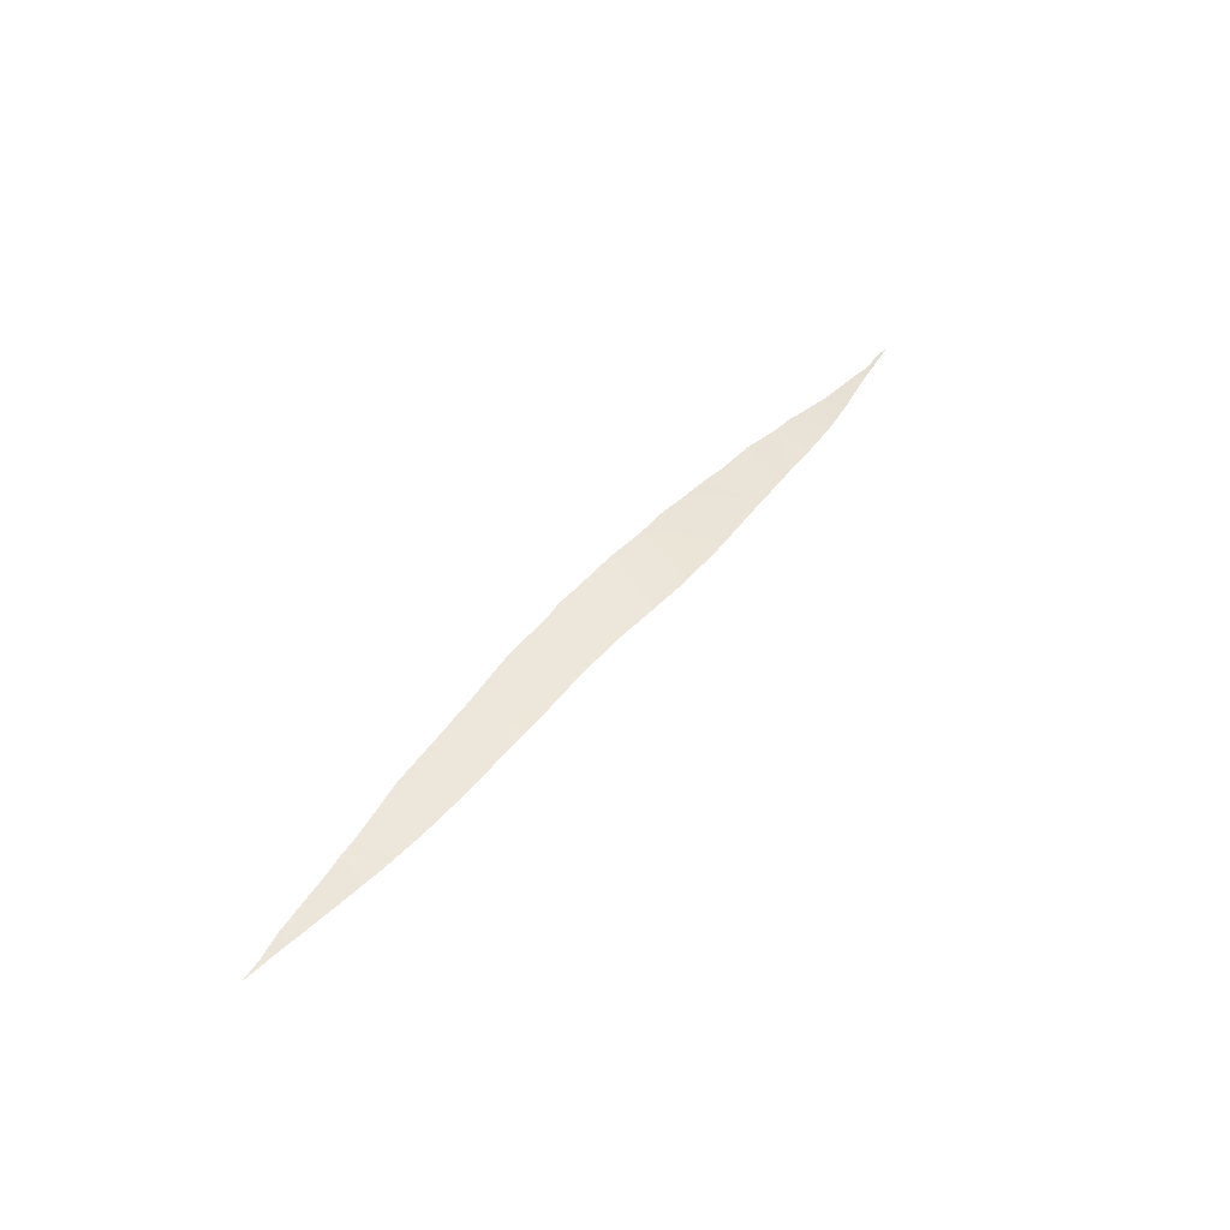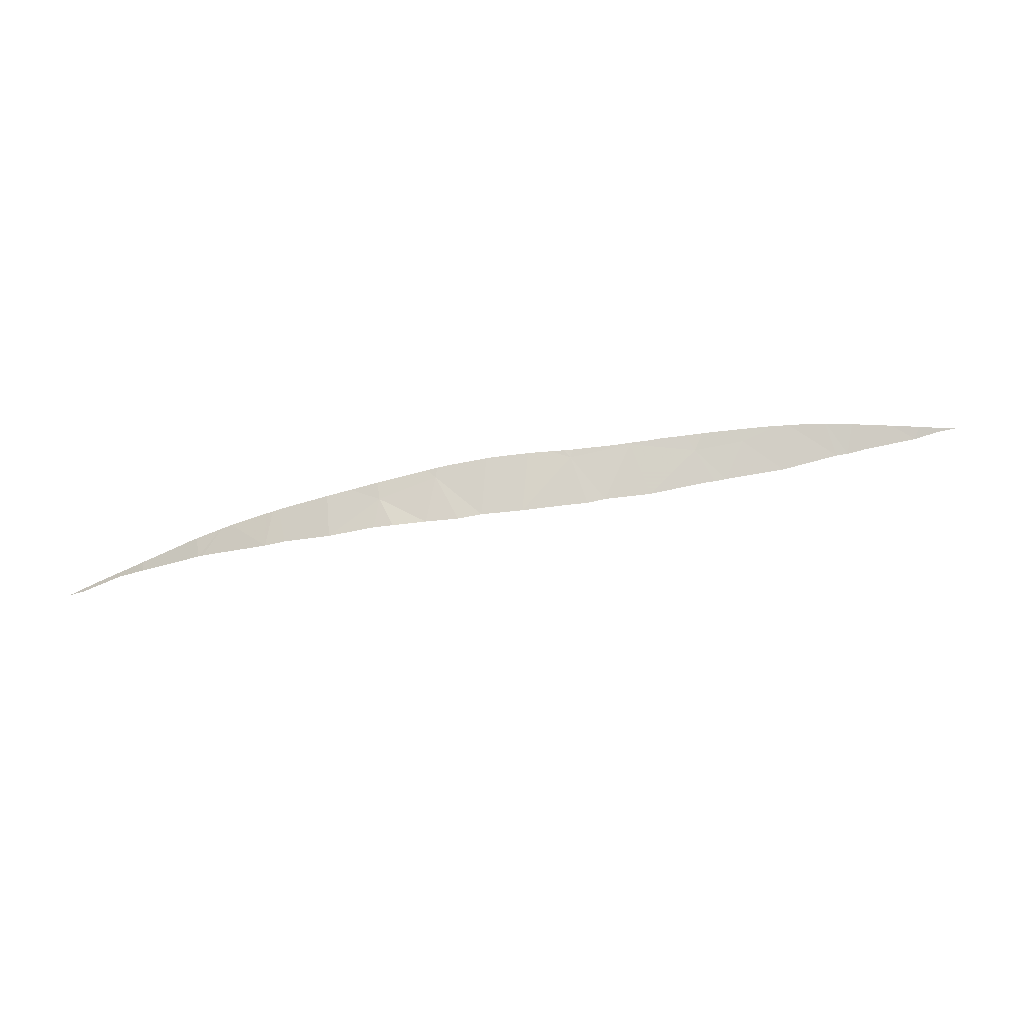
<metadata>
{"format":"obj","ext":"obj","renderer":"f3d","projection":"perspective","resolution":1024,"background":"white","views":[{"elev":62.4,"azim":-43.3,"up":"+Y"},{"elev":-12.0,"azim":165.2,"up":"+Z"}]}
</metadata>
<code>
v 36.6 44.82 28.97
v 35.78 45 30.82
v 35.12 45.06 29.18
v 39.26 44.29 28.56
v 40.53 43.92 28.43
v 40.39 43.93 30.31
v 37.71 44.62 30.35
v 33.23 45.33 29.62
v 33.64 45.33 30.68
v 32.96 45.36 29.66
v 35.74 45.01 30.88
v 32.59 45.41 29.75
v 32.03 45.56 31.03
v 30.65 45.65 30.13
v 37.17 44.73 28.83
v 43.71 42.79 29.01
v 43.3 43.06 28.1
v 43.87 42.81 28.05
v 37.81 44.59 28.76
v 41.96 43.41 29.7
v 41.27 43.72 28.29
v 42.27 43.39 28.21
v 45.25 42.22 27.8
v 45.32 42.1 29.16
v 51.73 38.53 26.79
v 52.88 37.73 26.36
v 52.88 37.72 26.45
v 26.08 46.22 31.33
v 26.9 46.19 31.75
v 26.33 46.26 31.75
v 26.26 46.27 31.75
v 26 46.29 31.75
v 28.43 45.92 30.74
v 29.17 45.96 31.71
v 28.82 46 31.73
v 28.56 46.03 31.74
v 27.85 46 30.91
v 28.04 46.08 31.74
v 27.36 46.15 31.75
v 33.38 45.4 31.25
v 33.3 45.41 31.27
v 32.57 45.52 31.37
v 32.16 45.57 31.43
v 31.68 45.64 31.49
v 33.76 45.34 31.19
v 36.06 44.95 30.83
v 35.8 45 30.87
v 35.04 45.13 30.99
v 44.18 42.57 29.45
v 44.6 42.39 29.35
v 42.23 43.3 29.94
v 42.11 43.35 29.97
v 42.89 43.06 29.78
v 40.47 43.9 30.3
v 40.28 43.96 30.33
v 41.92 43.42 30.02
v 41.57 43.54 30.1
v 46.61 41.55 27.68
v 45.7 41.91 29.06
v 45.46 42.03 29.12
v 44.06 42.62 29.49
v 46.81 41.38 28.77
v 46.58 41.49 28.84
v 47.21 41.26 27.56
v 46.99 41.29 28.72
v 47.21 41.18 28.65
v 25.94 46.3 31.75
v 33.94 45.3 31.17
v 34.74 45.18 31.05
v 28.29 46.06 31.74
v 27.58 46.13 31.75
v 31.35 45.68 31.54
v 28.81 45.88 30.67
v 30.47 45.8 31.63
v 30.3 45.82 31.64
v 30.06 45.85 31.67
v 25.57 46.33 31.75
v 25.28 46.33 31.6
v 30.62 45.78 31.61
v 30.89 45.75 31.59
v 29.98 45.86 31.67
v 29.22 45.95 31.71
v 37.63 44.65 30.61
v 36.43 44.88 30.77
v 37.71 44.63 30.6
v 37.76 44.62 30.6
v 37.82 44.6 30.59
v 38.33 44.48 30.55
v 37.94 44.58 30.58
v 38.92 44.34 30.5
v 40.13 44 30.36
v 39.88 44.07 30.39
v 39.07 44.31 30.48
v 43.76 42.75 29.56
v 52.94 37.68 26.43
v 53.19 37.5 26.32
v 52.41 38.06 26.66
v 48.26 40.62 28.32
v 48.09 40.71 28.39
v 53.33 37.4 26.26
v 50.18 39.51 27.58
v 49.27 40.09 27.31
v 51 39.02 26.94
v 50.52 39.31 27.43
v 49.53 39.91 27.86
v 52.31 38.12 26.7
v 52.24 38.18 26.73
v 50.78 39.15 27.33
v 51.01 39.01 27.23
v 51.15 38.92 27.17
v 51.76 38.51 26.92
v 51.44 38.73 27.05
v 51.85 38.45 26.89
v 48.57 40.45 28.22
v 49.09 40.2 27.34
v 49.13 40.17 27.33
v 48.61 40.43 28.2
v 49.34 40.02 27.93
v 48.85 40.29 28.11
v 25.29 46.35 31.75
v 24.63 46.42 31.75
f 3 2 1
f 6 5 4
f 7 1 2
f 10 9 8
f 11 2 9
f 12 9 10
f 13 9 12
f 12 14 13
f 9 2 3
f 3 8 9
f 7 15 1
f 18 17 16
f 4 19 7
f 22 21 20
f 15 7 19
f 21 5 20
f 23 18 16
f 16 24 23
f 17 22 16
f 22 20 16
f 27 26 25
f 30 29 28
f 30 28 31
f 31 28 32
f 35 34 33
f 35 33 36
f 39 38 37
f 37 28 29
f 29 39 37
f 41 40 9
f 9 13 42
f 42 41 9
f 42 13 43
f 43 13 44
f 45 9 40
f 46 7 2
f 2 47 46
f 47 2 11
f 11 9 48
f 50 16 49
f 16 20 51
f 51 20 52
f 53 16 51
f 20 5 6
f 6 54 20
f 6 4 55
f 57 56 20
f 57 20 54
f 60 59 58
f 60 58 23
f 23 24 60
f 24 16 50
f 49 16 61
f 63 62 58
f 63 58 59
f 65 64 58
f 58 62 65
f 66 64 65
f 32 28 67
f 48 9 68
f 68 9 45
f 69 48 68
f 36 33 70
f 70 33 37
f 37 38 70
f 38 39 71
f 44 13 72
f 75 74 73
f 75 73 76
f 28 78 77
f 77 67 28
f 13 14 79
f 14 73 74
f 74 79 14
f 72 13 80
f 80 13 79
f 76 73 81
f 81 73 82
f 73 33 34
f 34 82 73
f 84 83 7
f 84 7 46
f 85 7 83
f 86 7 85
f 52 20 56
f 87 7 86
f 4 7 88
f 88 7 89
f 89 7 87
f 90 4 88
f 55 4 91
f 91 4 92
f 92 4 93
f 93 4 90
f 61 16 94
f 94 16 53
f 96 26 95
f 95 26 27
f 27 25 97
f 99 98 64
f 99 64 66
f 100 26 96
f 103 102 101
f 101 104 103
f 101 102 105
f 106 97 25
f 106 25 107
f 108 103 104
f 110 103 109
f 109 103 108
f 112 111 25
f 112 25 103
f 103 110 112
f 107 25 113
f 113 25 111
f 116 115 114
f 115 64 98
f 98 114 115
f 102 116 114
f 117 102 114
f 119 118 102
f 119 102 117
f 105 102 118
f 77 78 120
f 120 78 121

</code>
